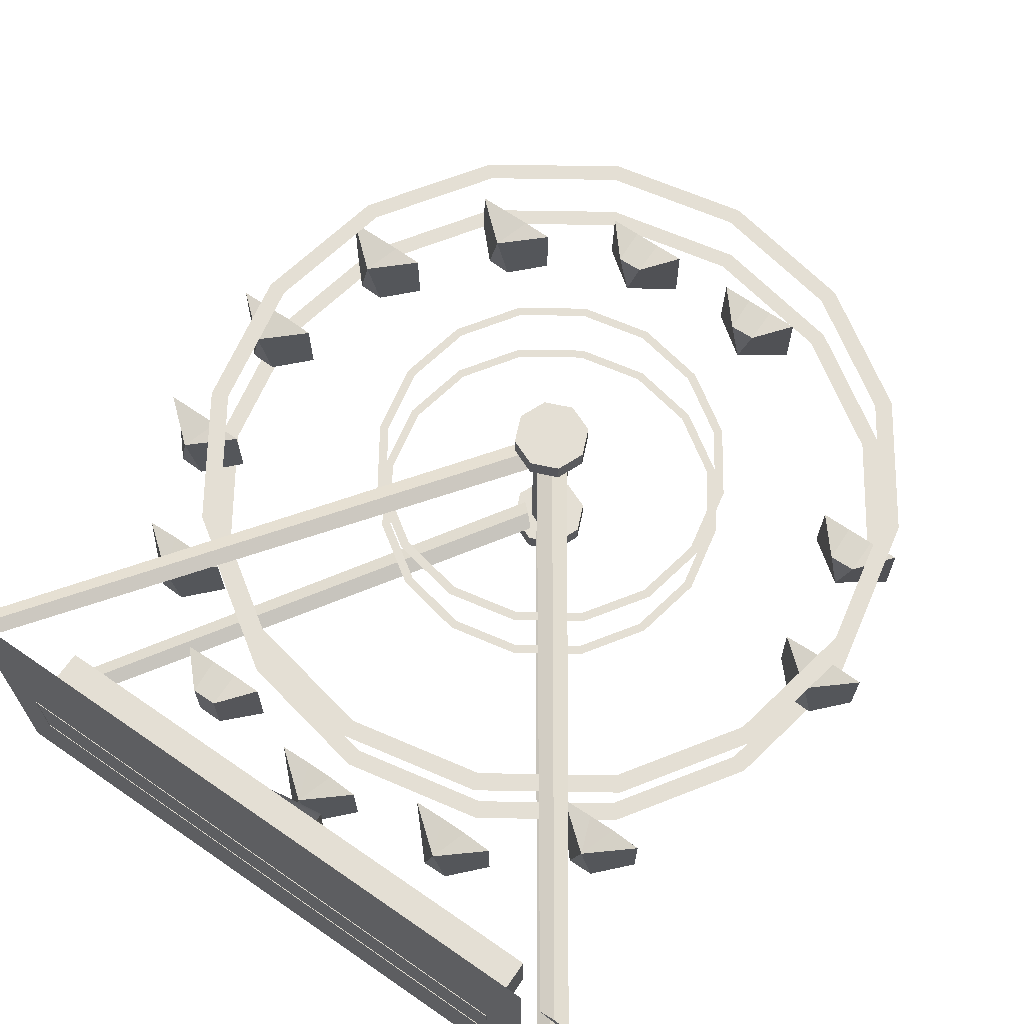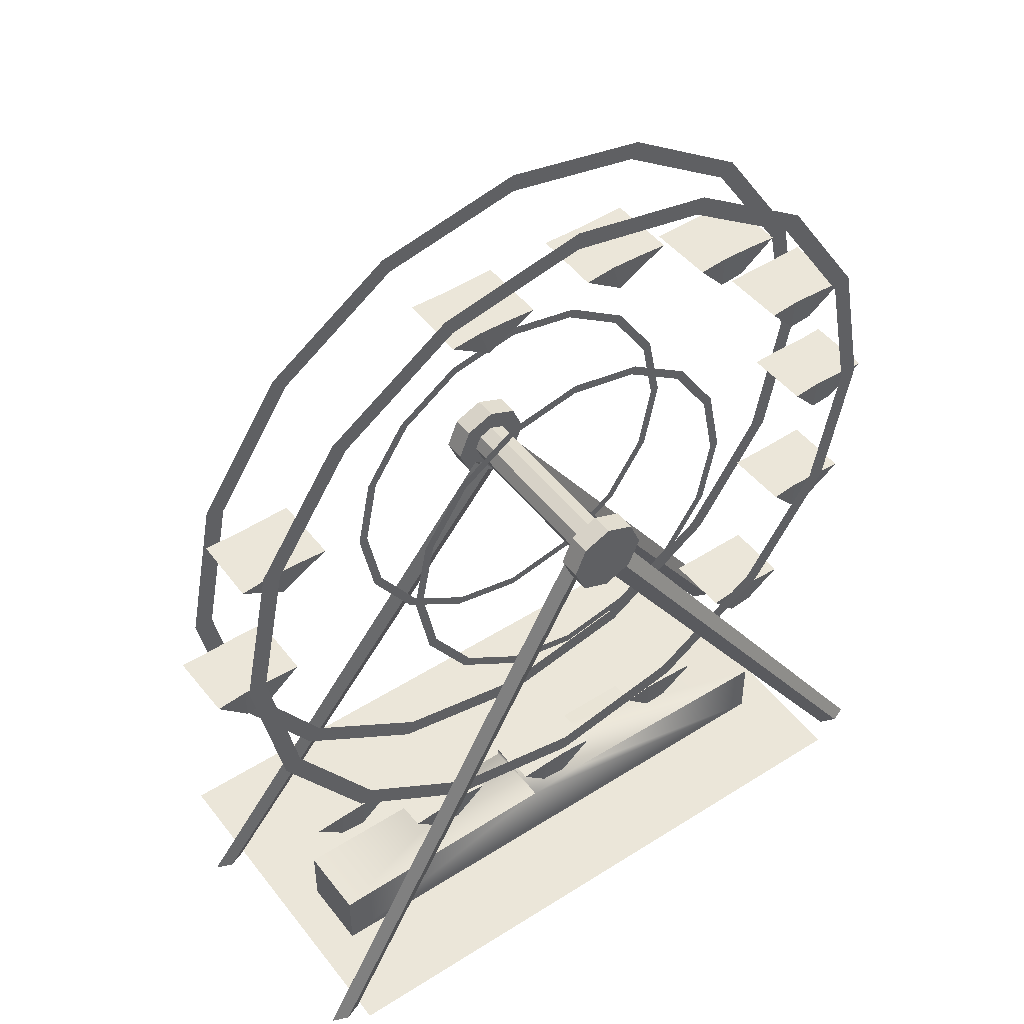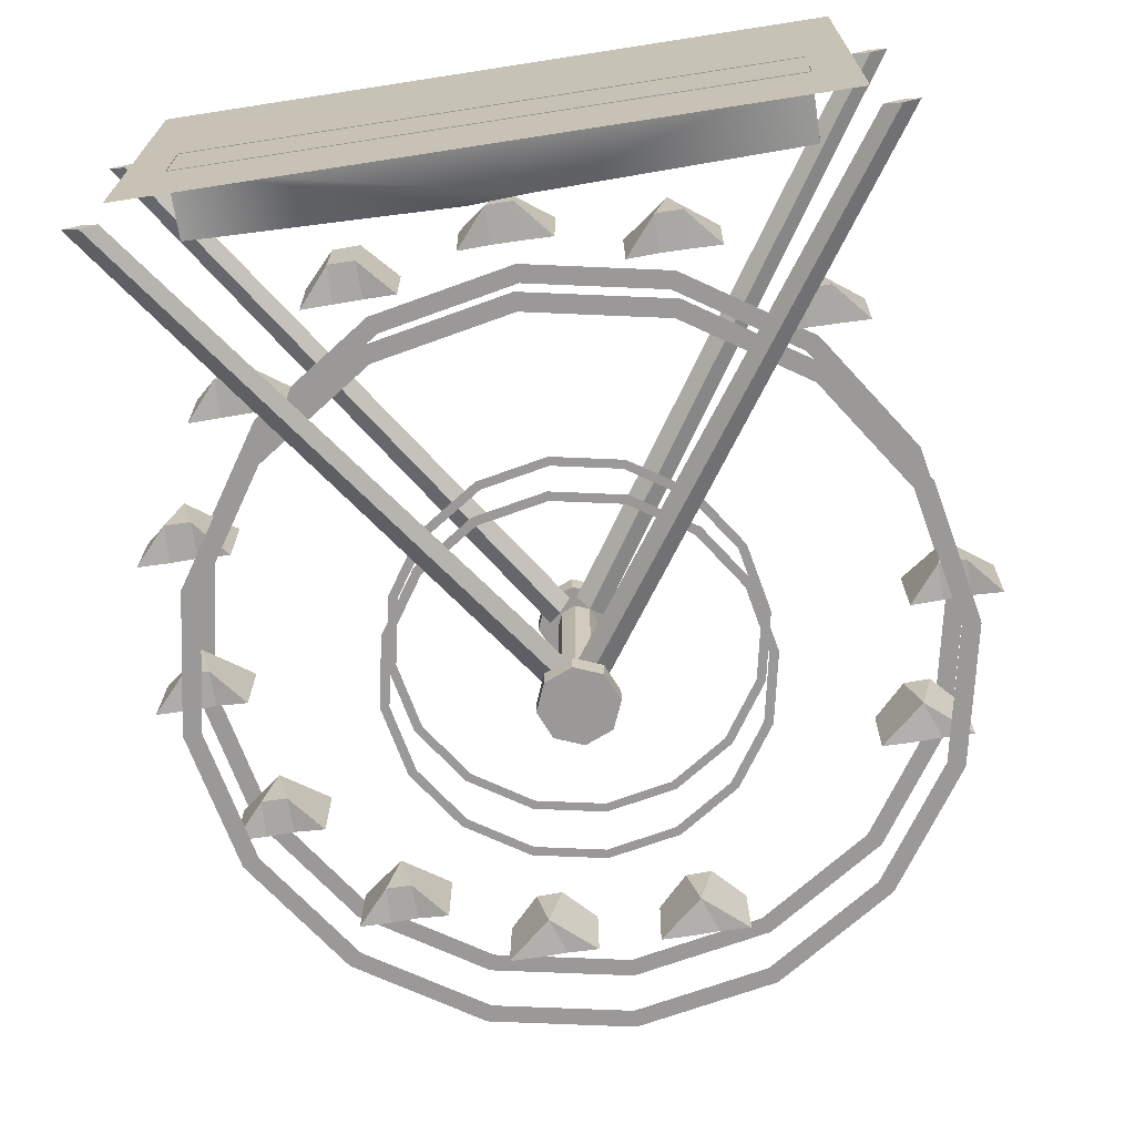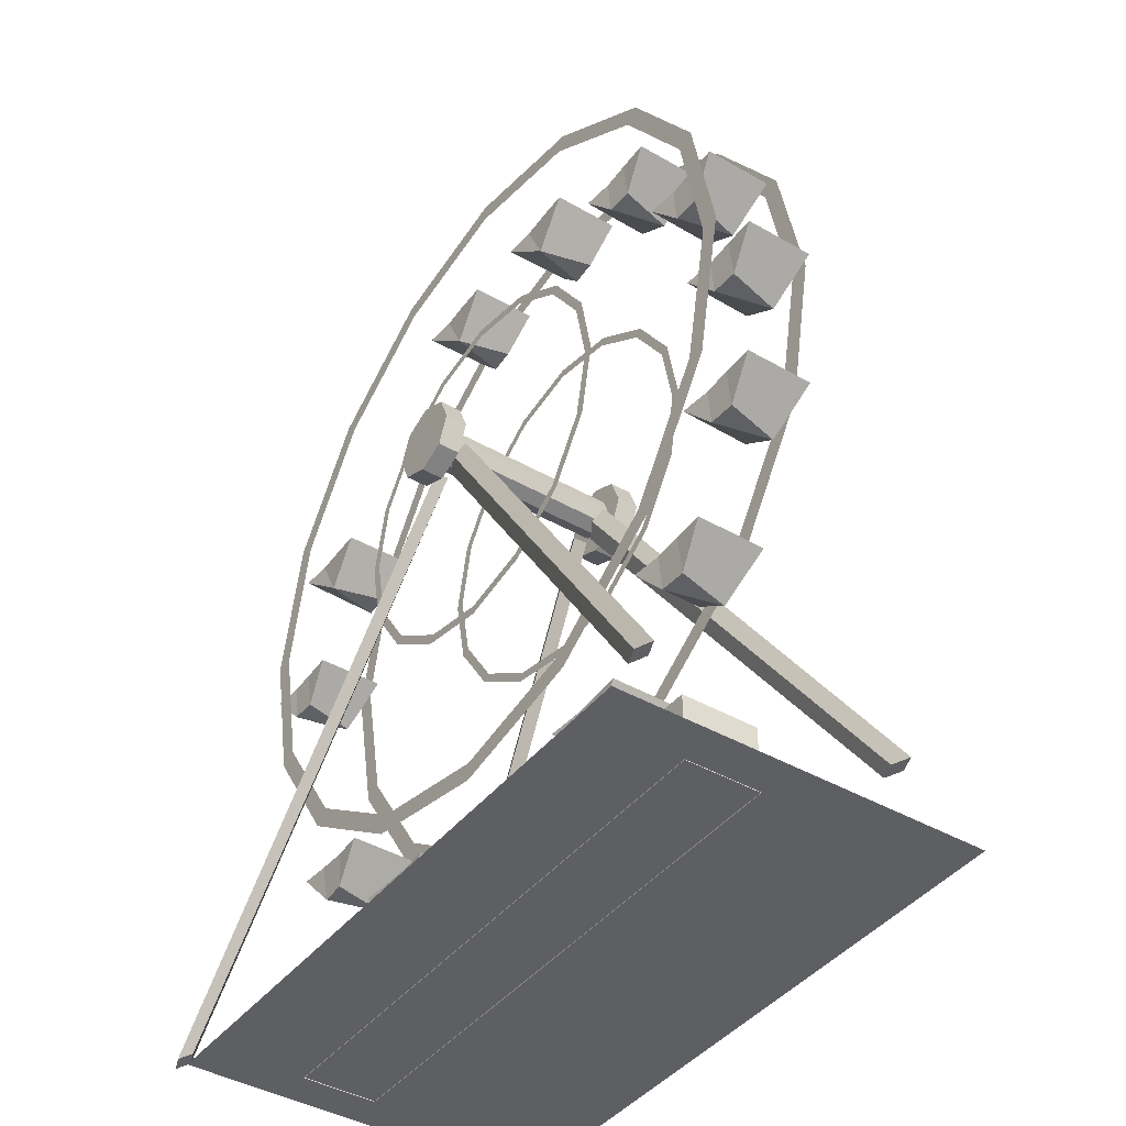
<metadata>
{"format":"obj","ext":"obj","renderer":"f3d","projection":"perspective","resolution":1024,"background":"white","views":[{"elev":66.3,"azim":34.7,"up":"+Z"},{"elev":47.4,"azim":144.3,"up":"+Y"},{"elev":-69.0,"azim":8.8,"up":"+Z"},{"elev":-41.8,"azim":-124.7,"up":"+Y"}]}
</metadata>
<code>
o Detail.001_Cube.001_Detail.001_Cube.003
v -10.02 9.028 -1.868
v -5.421 5.957 -1.868
v -13.09 13.62 -1.868
v -14.17 19.04 -1.868
v 10.02 29.06 1.868
v 13.09 24.47 1.868
v 13.09 13.62 -1.868
v 14.17 19.04 -1.868
v 10.02 9.028 1.868
v 5.421 5.957 1.868
v -10.02 29.06 1.868
v -5.421 32.13 1.868
v 3e-06 33.21 1.868
v 5.421 32.13 1.868
v 1e-06 4.879 1.868
v -5.421 5.957 1.868
v 5.421 5.957 -1.868
v 10.02 9.028 -1.868
v -5.421 32.13 -1.868
v -10.02 29.06 -1.868
v -13.09 13.62 1.868
v -14.17 19.04 1.868
v 14.17 19.04 1.868
v 13.09 13.62 1.868
v 1e-06 4.879 -1.868
v 10.02 29.06 -1.868
v 5.421 32.13 -1.868
v 13.09 24.47 -1.868
v -10.02 9.028 1.868
v -13.09 24.47 1.868
v 3e-06 33.21 -1.868
v -13.09 24.47 -1.868
v -9.526 9.518 1.868
v -12.45 13.89 1.868
v -9.526 28.57 1.868
v -5.156 31.49 1.868
v -13.47 19.04 1.868
v 5.156 31.49 1.868
v 9.526 28.57 1.868
v 3e-06 32.52 1.868
v -12.45 24.2 1.868
v 1e-06 5.572 1.868
v -5.156 6.598 1.868
v 12.45 24.2 1.868
v 13.47 19.04 1.868
v 12.45 13.89 1.868
v 9.526 9.518 1.868
v 5.156 6.598 1.868
v 0.7313 19.04 -3.404
v 0.7313 19.04 3.404
v 0.5171 18.53 3.404
v 0.5171 18.53 -3.404
v 0.5171 19.56 -3.404
v 0.5171 19.56 3.404
v 3e-06 19.78 -3.404
v 3e-06 19.78 3.404
v -0.5171 19.56 -3.404
v -0.5171 19.56 3.404
v -0.7313 19.04 -3.404
v -0.7313 19.04 3.404
v -0.5171 18.53 -3.404
v -0.5171 18.53 3.404
v 3e-06 18.31 -3.404
v 3e-06 18.31 3.404
v -12.45 13.89 -1.868
v -9.526 9.518 -1.868
v -5.156 31.49 -1.868
v -9.526 28.57 -1.868
v -13.47 19.04 -1.868
v 9.526 28.57 -1.868
v 5.156 31.49 -1.868
v 3e-06 32.52 -1.868
v -12.45 24.2 -1.868
v -5.156 6.598 -1.868
v 1e-06 5.572 -1.868
v 13.47 19.04 -1.868
v 12.45 24.2 -1.868
v 12.45 13.89 -1.868
v 9.526 9.518 -1.868
v 5.156 6.598 -1.868
v 1.045 20.09 -3.325
v 3e-06 20.52 -3.325
v -1.045 20.09 -3.325
v 1.477 19.04 -3.325
v 1.045 20.09 3.325
v 1.477 19.04 3.325
v -1.045 20.09 3.325
v 3e-06 20.52 3.325
v 2e-06 17.57 -3.325
v 1.045 18 -3.325
v -1.477 19.04 -3.325
v -1.045 18 -3.325
v 1.045 18 3.325
v -1.477 19.04 3.325
v 2e-06 17.57 3.325
v -1.045 18 3.325
v 2e-06 17.57 -4.137
v 1.045 18 -4.137
v 1.045 20.09 4.137
v 3e-06 20.52 4.137
v -1.045 20.09 4.137
v 1.477 19.04 4.137
v -1.045 20.09 -4.137
v -1.477 19.04 -4.137
v -1.045 18 -4.137
v -1.477 19.04 4.137
v 1.045 18 4.137
v 2e-06 17.57 4.137
v -1.045 18 4.137
v 1.045 20.09 -4.137
v 3e-06 20.52 -4.137
v 1.477 19.04 -4.137
v -13.1 1e-06 -4.585
v -13.71 1e-06 -4.585
v -13.1 1e-06 -4.83
v -0.5567 18.28 -2.765
v -0.987 18.71 -3.011
v -13.1 1e-06 -4.339
v 13.1 1e-06 -4.585
v 13.1 1e-06 -4.83
v 13.71 1e-06 -4.585
v -13.1 -1e-06 4.585
v -13.1 -1e-06 4.83
v -13.71 -1e-06 4.585
v -0.5567 18.28 2.765
v -13.1 -1e-06 4.339
v -0.987 18.71 3.011
v -0.5567 18.28 3.257
v -12.49 -1e-06 4.585
v -0.1263 17.85 3.011
v -0.5567 18.28 -3.257
v -0.1263 17.85 -3.011
v -12.49 1e-06 -4.585
v 0.5567 18.28 -2.765
v 13.1 1e-06 -4.339
v 0.987 18.71 -3.011
v 13.1 -1e-06 4.585
v 13.71 -1e-06 4.585
v 13.1 -1e-06 4.83
v 0.5567 18.28 2.765
v 0.987 18.71 3.011
v 13.1 -1e-06 4.339
v 0.5567 18.28 3.257
v 0.1263 17.85 3.011
v 12.49 -1e-06 4.585
v 0.5567 18.28 -3.257
v 12.49 1e-06 -4.585
v 0.1263 17.85 -3.011
v -5.008 14.04 -1.868
v -2.71 12.5 -1.868
v -6.543 16.33 -1.868
v -7.082 19.04 -1.868
v 5.008 24.05 1.868
v 6.543 21.75 1.868
v 6.543 16.33 -1.868
v 7.082 19.04 -1.868
v 5.008 14.04 1.868
v 2.71 12.5 1.868
v -5.008 24.05 1.868
v -2.71 25.59 1.868
v 2e-06 26.13 1.868
v 2.71 25.59 1.868
v 2e-06 11.96 1.868
v -2.71 12.5 1.868
v 2.71 12.5 -1.868
v 5.008 14.04 -1.868
v -2.71 25.59 -1.868
v -5.008 24.05 -1.868
v -6.543 16.33 1.868
v -7.082 19.04 1.868
v 7.082 19.04 1.868
v 6.543 16.33 1.868
v 2e-06 11.96 -1.868
v 5.008 24.05 -1.868
v 2.71 25.59 -1.868
v 6.543 21.75 -1.868
v -5.008 14.04 1.868
v -6.543 21.75 1.868
v 2e-06 26.13 -1.868
v -6.543 21.75 -1.868
v -4.763 14.28 1.868
v -6.223 16.47 1.868
v -4.763 23.81 1.868
v -2.578 25.27 1.868
v -6.735 19.04 1.868
v 2.578 25.27 1.868
v 4.763 23.81 1.868
v 2e-06 25.78 1.868
v -6.223 21.62 1.868
v 2e-06 12.31 1.868
v -2.578 12.82 1.868
v 6.223 21.62 1.868
v 6.735 19.04 1.868
v 6.223 16.47 1.868
v 4.763 14.28 1.868
v 2.578 12.82 1.868
v -6.223 16.47 -1.868
v -4.763 14.28 -1.868
v -2.578 25.27 -1.868
v -4.763 23.81 -1.868
v -6.735 19.04 -1.868
v 4.763 23.81 -1.868
v 2.578 25.27 -1.868
v 2e-06 25.78 -1.868
v -6.223 21.62 -1.868
v -2.578 12.82 -1.868
v 2e-06 12.31 -1.868
v 6.735 19.04 -1.868
v 6.223 21.62 -1.868
v 6.223 16.47 -1.868
v 4.763 14.28 -1.868
v 2.578 12.82 -1.868
f 21 29 33 34
f 12 11 35 36
f 22 21 34 37
f 5 14 38 39
f 13 12 36 40
f 30 22 37 41
f 16 15 42 43
f 29 16 43 33
f 23 6 44 45
f 14 13 40 38
f 24 23 45 46
f 11 30 41 35
f 6 5 39 44
f 9 24 46 47
f 15 10 48 42
f 10 9 47 48
f 49 50 51 52
f 53 54 50 49
f 55 56 54 53
f 57 58 56 55
f 59 60 58 57
f 61 62 60 59
f 63 64 62 61
f 3 65 66 1
f 19 67 68 20
f 4 69 65 3
f 26 70 71 27
f 31 72 67 19
f 32 73 69 4
f 2 74 75 25
f 1 66 74 2
f 8 76 77 28
f 27 71 72 31
f 7 78 76 8
f 20 68 73 32
f 28 77 70 26
f 18 79 78 7
f 25 75 80 17
f 17 80 79 18
f 81 82 83 84
f 85 86 87 88
f 89 90 91 92
f 84 83 91 90
f 86 93 94 87
f 95 96 94 93
f 89 97 98 90
f 99 100 101 102
f 83 103 104 91
f 92 105 97 89
f 102 101 106 107
f 108 107 106 109
f 95 93 107 108
f 81 110 111 82
f 85 88 100 99
f 97 105 104 98
f 93 86 102 107
f 88 87 101 100
f 91 104 105 92
f 94 96 109 106
f 96 95 108 109
f 82 111 103 83
f 110 112 103 111
f 84 112 110 81
f 87 94 106 101
f 112 98 104 103
f 90 98 112 84
f 86 85 99 102
f 113 114 115
f 116 117 114 118
f 119 120 121
f 122 123 124
f 125 126 124 127
f 128 123 129 130
f 127 124 123 128
f 130 129 126 125
f 129 123 122
f 129 122 126
f 126 122 124
f 131 132 133 115
f 117 131 115 114
f 132 116 118 133
f 133 113 115
f 133 118 113
f 118 114 113
f 134 135 121 136
f 137 138 139
f 140 141 138 142
f 143 144 145 139
f 141 143 139 138
f 144 140 142 145
f 145 137 139
f 145 142 137
f 142 138 137
f 146 120 147 148
f 136 121 120 146
f 148 147 135 134
f 147 120 119
f 147 119 135
f 135 119 121
f 52 51 64 63
f 169 177 181 182
f 160 159 183 184
f 170 169 182 185
f 153 162 186 187
f 161 160 184 188
f 178 170 185 189
f 164 163 190 191
f 177 164 191 181
f 171 154 192 193
f 162 161 188 186
f 172 171 193 194
f 159 178 189 183
f 154 153 187 192
f 157 172 194 195
f 163 158 196 190
f 158 157 195 196
f 151 197 198 149
f 167 199 200 168
f 152 201 197 151
f 174 202 203 175
f 179 204 199 167
f 180 205 201 152
f 150 206 207 173
f 149 198 206 150
f 156 208 209 176
f 175 203 204 179
f 155 210 208 156
f 168 200 205 180
f 176 209 202 174
f 166 211 210 155
f 173 207 212 165
f 165 212 211 166
o Detail.001_Cube.003_Detail.001_Cube.006
v 13.48 16.91 0.9484
v 13.97 16.93 -1.079
v 15.13 18.27 -1.264
v 15.15 18.23 1.244
v 12.97 18.26 -1.206
v 13.99 18.25 -1.171
v 13.99 18.28 1.202
v 13 16.94 -1.024
v 11.81 18.23 1.249
v 11.84 18.27 -1.253
v 12.97 18.27 1.223
v 10.02 6.442 0.9484
v 10.5 6.465 -1.024
v 11.67 7.802 -1.264
v 11.69 7.762 1.244
v 9.515 7.791 -1.173
v 10.54 7.792 -1.206
v 10.53 7.818 1.225
v 9.533 6.462 -1.078
v 8.35 7.762 1.249
v 8.376 7.805 -1.253
v 9.516 7.803 1.199
v 5.449 3.153 0.9484
v 5.933 3.179 -1.024
v 7.097 4.513 -1.264
v 7.121 4.473 1.244
v 4.945 4.502 -1.173
v 5.966 4.502 -1.206
v 5.956 4.525 1.202
v 4.964 3.17 -1.079
v 3.781 4.473 1.249
v 3.806 4.515 -1.253
v 4.941 4.517 1.223
v -0.05397 2.021 0.9484
v 0.4287 2.043 -1.024
v 1.594 3.381 -1.264
v 1.618 3.341 1.244
v -0.5578 3.37 -1.173
v 0.4635 3.371 -1.206
v 0.4531 3.394 1.202
v -0.5392 2.041 -1.078
v -1.722 3.341 1.249
v -1.697 3.384 -1.253
v -0.5624 3.385 1.223
v -5.083 3.233 1.076
v -5.093 3.229 -1.077
v -3.904 4.532 -1.258
v -3.933 4.563 1.25
v -6.09 4.564 -1.206
v -5.069 4.553 -1.171
v -5.072 4.581 1.202
v -6.058 3.235 -1.024
v -6.052 3.239 1.02
v -7.247 4.529 1.249
v -7.222 4.571 -1.253
v -6.087 4.573 1.223
v -10.09 6.53 0.9484
v -9.597 6.548 -1.079
v -8.438 7.89 -1.264
v -8.414 7.85 1.244
v -10.6 7.886 -1.206
v -9.577 7.875 -1.171
v -9.579 7.903 1.202
v -10.56 6.557 -1.024
v -11.75 7.851 1.249
v -11.73 7.893 -1.253
v -10.59 7.894 1.223
v -12.91 11.42 0.952
v -12.41 11.45 -1.079
v -11.25 12.8 -1.264
v -11.22 12.76 1.244
v -13.41 12.79 -1.206
v -12.38 12.78 -1.171
v -12.39 12.81 1.202
v -13.37 11.47 -1.022
v -14.54 12.79 1.255
v -14.56 12.76 -1.246
v -13.4 12.8 1.223
v -13.43 17.01 0.952
v -12.92 17.05 -1.079
v -11.76 18.39 -1.264
v -11.73 18.35 1.244
v -13.92 18.39 -1.206
v -12.9 18.38 -1.171
v -12.89 18.41 1.225
v -13.88 17.06 -1.022
v -15.05 18.39 1.255
v -15.08 18.36 -1.246
v -13.91 18.39 1.199
v -11.64 22.34 0.952
v -11.14 22.38 -1.079
v -9.977 23.72 -1.264
v -9.953 23.68 1.244
v -12.14 23.72 -1.206
v -11.12 23.7 -1.171
v -11.12 23.73 1.202
v -12.1 22.39 -1.022
v -13.27 23.71 1.255
v -13.29 23.69 -1.246
v -12.13 23.72 1.223
v -7.825 26.5 0.952
v -7.317 26.54 -1.079
v -6.158 27.88 -1.264
v -6.134 27.84 1.244
v -8.317 27.88 -1.206
v -7.296 27.87 -1.171
v -7.299 27.9 1.202
v -8.28 26.55 -1.022
v -9.447 27.88 1.255
v -9.475 27.85 -1.246
v -8.314 27.89 1.223
v -2.101 28.8 1.076
v -2.594 28.77 -0.9643
v -0.9217 30.1 -1.258
v -0.9513 30.13 1.25
v -3.108 30.13 -1.206
v -2.087 30.12 -1.171
v -2.09 30.15 1.202
v -3.075 28.8 1.022
v -4.238 30.13 1.255
v -4.266 30.1 -1.246
v -3.105 30.14 1.223
v 3.556 28.77 1.076
v 3.063 28.74 -0.9643
v 4.736 30.07 -1.258
v 4.706 30.1 1.25
v 2.549 30.1 -1.206
v 3.57 30.09 -1.171
v 3.568 30.12 1.202
v 2.583 28.77 1.022
v 1.42 30.1 1.255
v 1.392 30.07 -1.246
v 2.552 30.11 1.223
v 12.43 22.22 1.076
v 11.94 22.19 -0.9643
v 13.61 23.52 -1.258
v 13.58 23.55 1.25
v 11.43 23.55 -1.206
v 12.45 23.54 -1.171
v 12.45 23.57 1.202
v 11.46 22.22 1.022
v 10.3 23.55 1.255
v 10.27 23.52 -1.246
v 11.43 23.56 1.223
v -12.14 -0.7008 8.72
v -12.14 -0.7043 -4.918
v 12.14 -0.6986 -4.918
v 12.14 -0.7041 8.72
v 1.105 1.659 1.461
v 10.64 -0.7278 1.461
v 10.64 1.659 1.461
v -1.105 1.662 1.461
v -10.64 1.659 1.461
v -10.64 -0.7278 1.461
v 1.105 1.983 1.461
v 1.105 1.821 -1.295
v -1.105 1.929 -1.295
v -10.64 -0.7278 -1.295
v -10.64 1.659 -1.295
v 10.64 1.659 -1.295
v 10.64 -0.7278 -1.295
f 214 213 220
f 223 221 213
f 222 217 220
f 218 215 214
f 213 219 223
f 225 224 231
f 234 232 224
f 233 228 231
f 229 226 225
f 234 224 230
f 245 243 235
f 244 239 242
f 240 237 236
f 235 241 245
f 247 246 253
f 256 254 246
f 255 250 253
f 251 248 247
f 246 252 256
f 268 266 265
f 267 261 264
f 262 259 258
f 270 269 276
f 279 277 269
f 278 273 276
f 274 271 270
f 269 275 279
f 281 280 287
f 290 288 280
f 289 284 287
f 285 282 281
f 280 286 290
f 292 291 298
f 301 299 291
f 300 295 298
f 296 293 292
f 301 291 297
f 303 302 309
f 312 310 302
f 311 306 309
f 307 304 303
f 302 308 312
f 314 313 320
f 323 321 313
f 322 317 320
f 318 315 314
f 313 319 323
f 334 332 331
f 333 328 325
f 329 326 325
f 345 343 342
f 344 339 336
f 340 337 336
f 356 354 353
f 355 350 347
f 351 348 347
f 359 357 360
f 357 359 358
f 361 362 363
f 361 364 362
f 220 213 221 222
f 219 213 216
f 216 215 218 219
f 218 217 223 219
f 221 223 217 222
f 218 214 220 217
f 227 224 225 226
f 231 224 232 233
f 230 224 227
f 227 226 229 230
f 229 228 234 230
f 232 234 228 233
f 228 229 225 231
f 238 235 236 237
f 242 235 243 244
f 241 235 238
f 242 236 235
f 238 237 240 241
f 240 239 245 241
f 243 245 239 244
f 239 240 236 242
f 249 246 247 248
f 253 246 254 255
f 252 246 249
f 249 248 251 252
f 251 250 256 252
f 254 256 250 255
f 250 251 247 253
f 259 260 257 258
f 265 264 258 257
f 263 257 260
f 264 265 266 267
f 263 268 265 257
f 260 259 262 263
f 262 261 268 263
f 266 268 261 267
f 262 258 264 261
f 272 269 270 271
f 276 269 277 278
f 275 269 272
f 272 271 274 275
f 274 273 279 275
f 277 279 273 278
f 274 270 276 273
f 283 280 281 282
f 289 287 280 288
f 286 280 283
f 283 282 285 286
f 285 284 290 286
f 288 290 284 289
f 285 281 287 284
f 294 291 292 293
f 300 298 291 299
f 297 291 294
f 294 293 296 297
f 296 295 301 297
f 299 301 295 300
f 296 292 298 295
f 305 302 303 304
f 311 309 302 310
f 308 302 305
f 305 304 307 308
f 307 306 312 308
f 310 312 306 311
f 307 303 309 306
f 316 313 314 315
f 322 320 313 321
f 319 313 316
f 216 213 214 215
f 316 315 318 319
f 318 317 323 319
f 321 323 317 322
f 318 314 320 317
f 326 327 324 325
f 333 325 331 332
f 330 324 327
f 325 324 331
f 330 334 331 324
f 327 326 329 330
f 329 328 334 330
f 332 334 328 333
f 337 338 335 336
f 325 328 329
f 344 336 342 343
f 341 335 338
f 336 335 342
f 341 345 342 335
f 338 337 340 341
f 340 339 345 341
f 343 345 339 344
f 348 349 346 347
f 336 339 340
f 355 347 353 354
f 352 346 349
f 347 346 353
f 352 356 353 346
f 349 348 351 352
f 351 350 356 352
f 354 356 350 355
f 366 362 364 365
f 347 350 351
f 361 368 367
f 369 368 370
f 369 364 367
f 364 369 371 365
f 367 368 369
f 370 371 369
f 373 372 363 362
f 372 368 361 363
f 373 370 368 372
f 365 371 370 366

</code>
